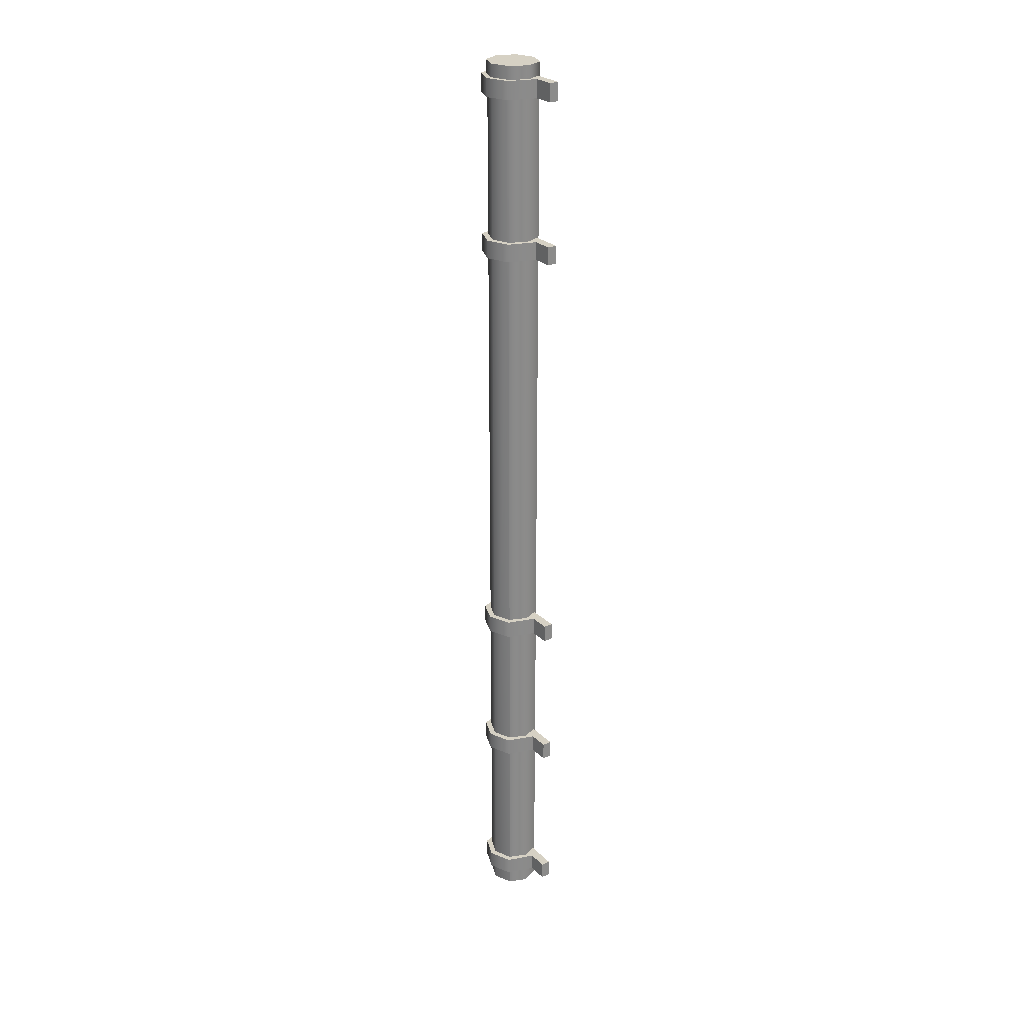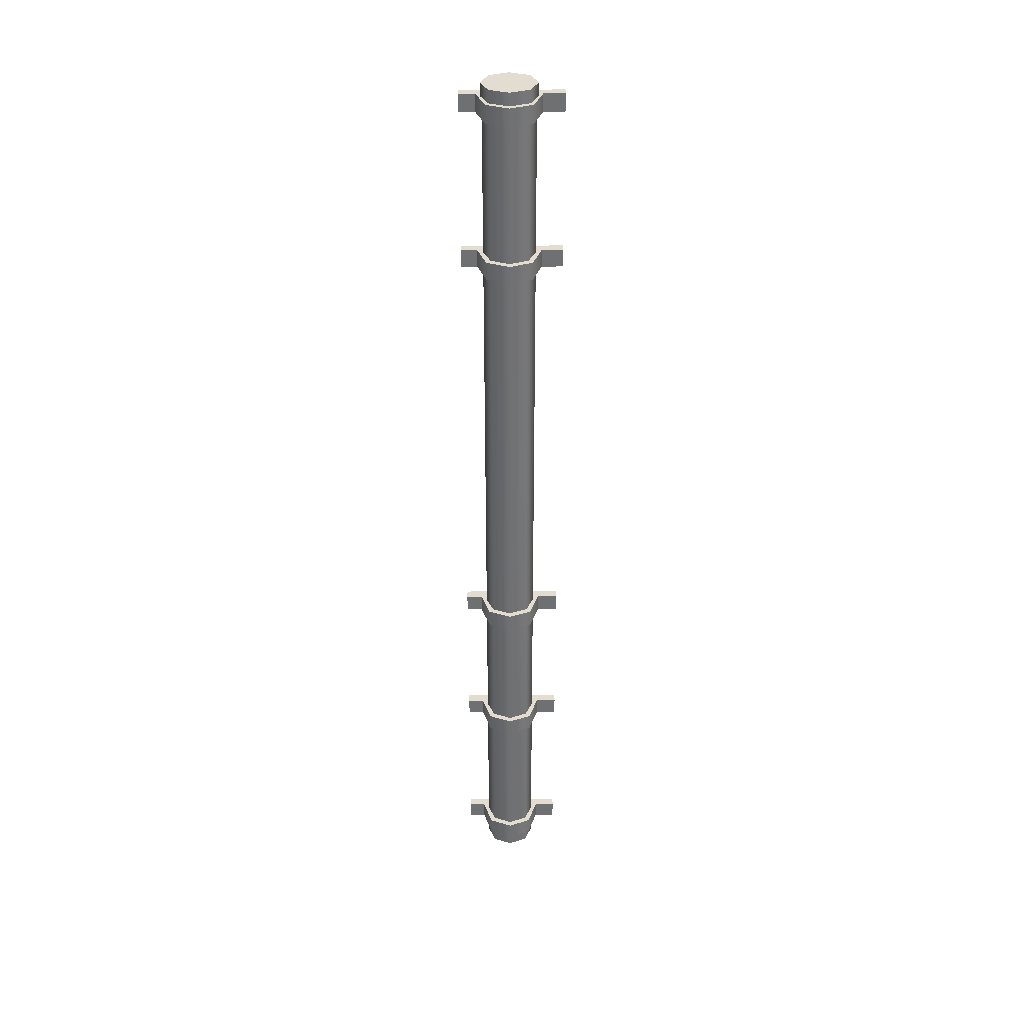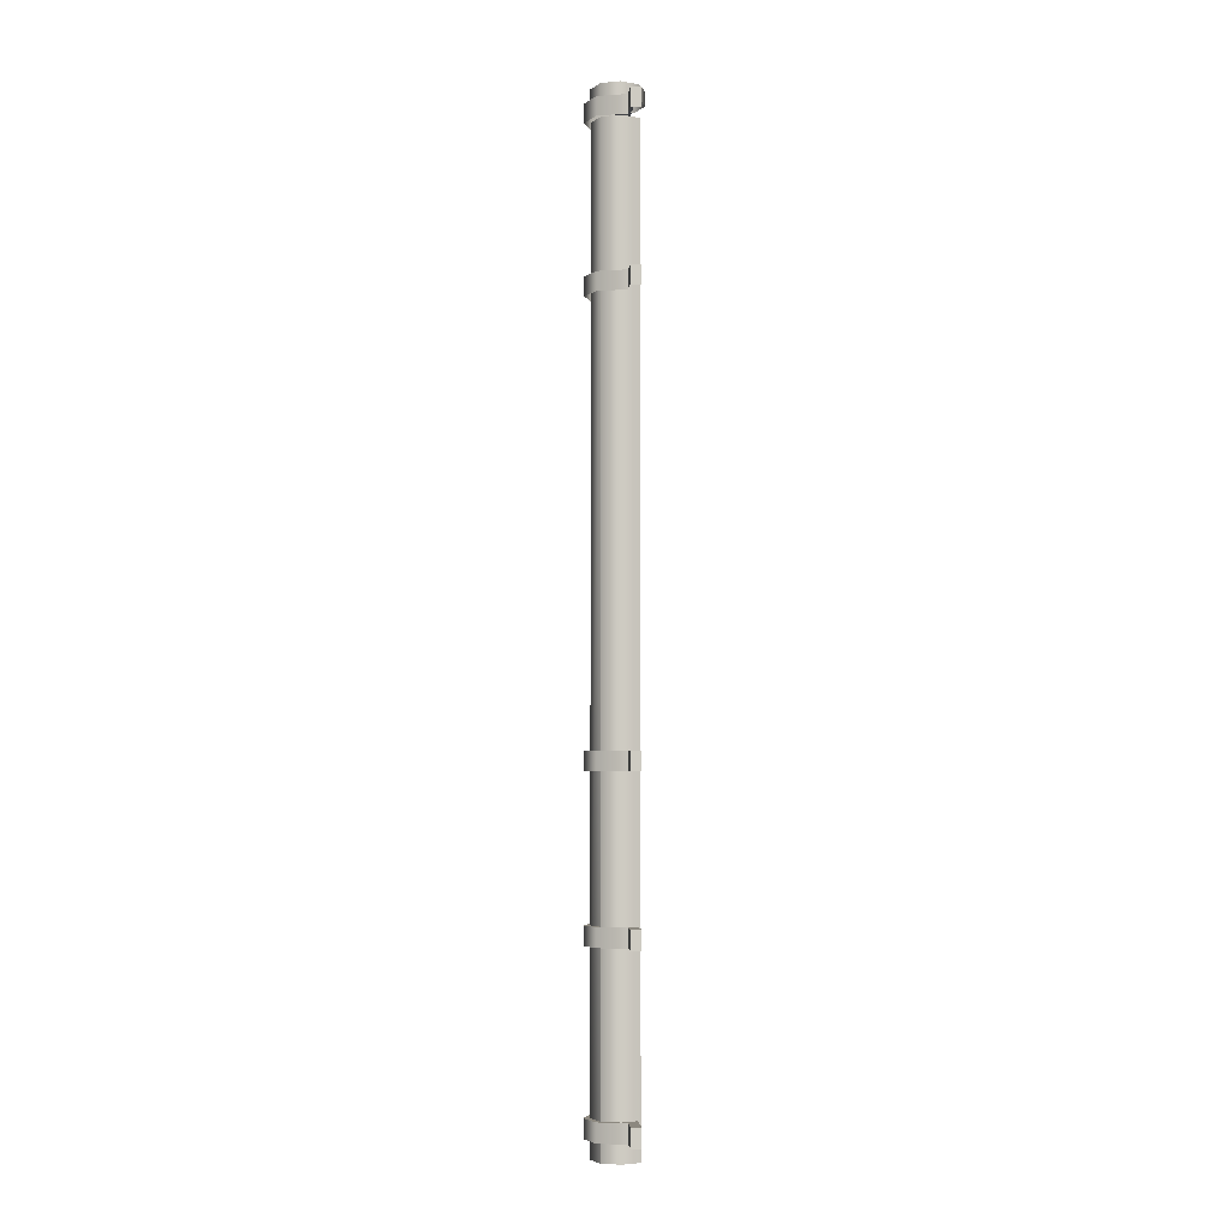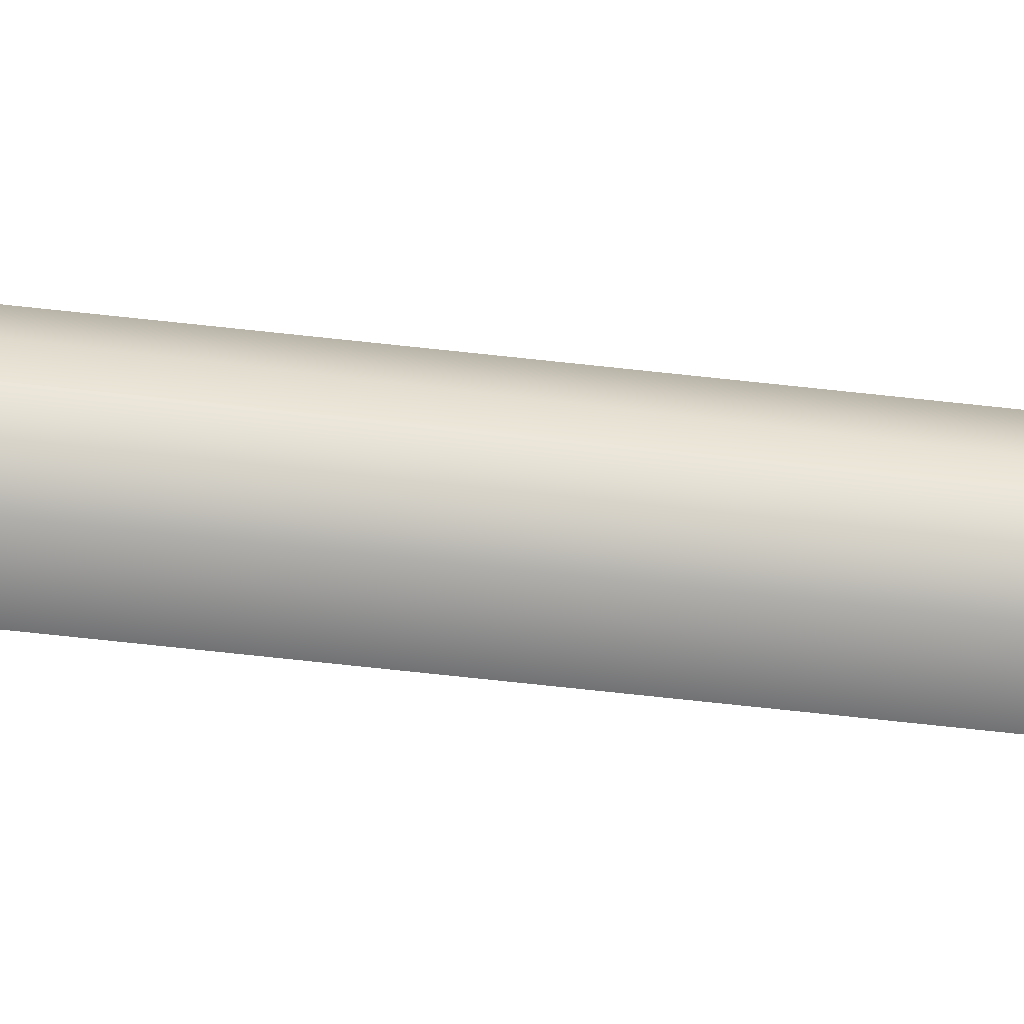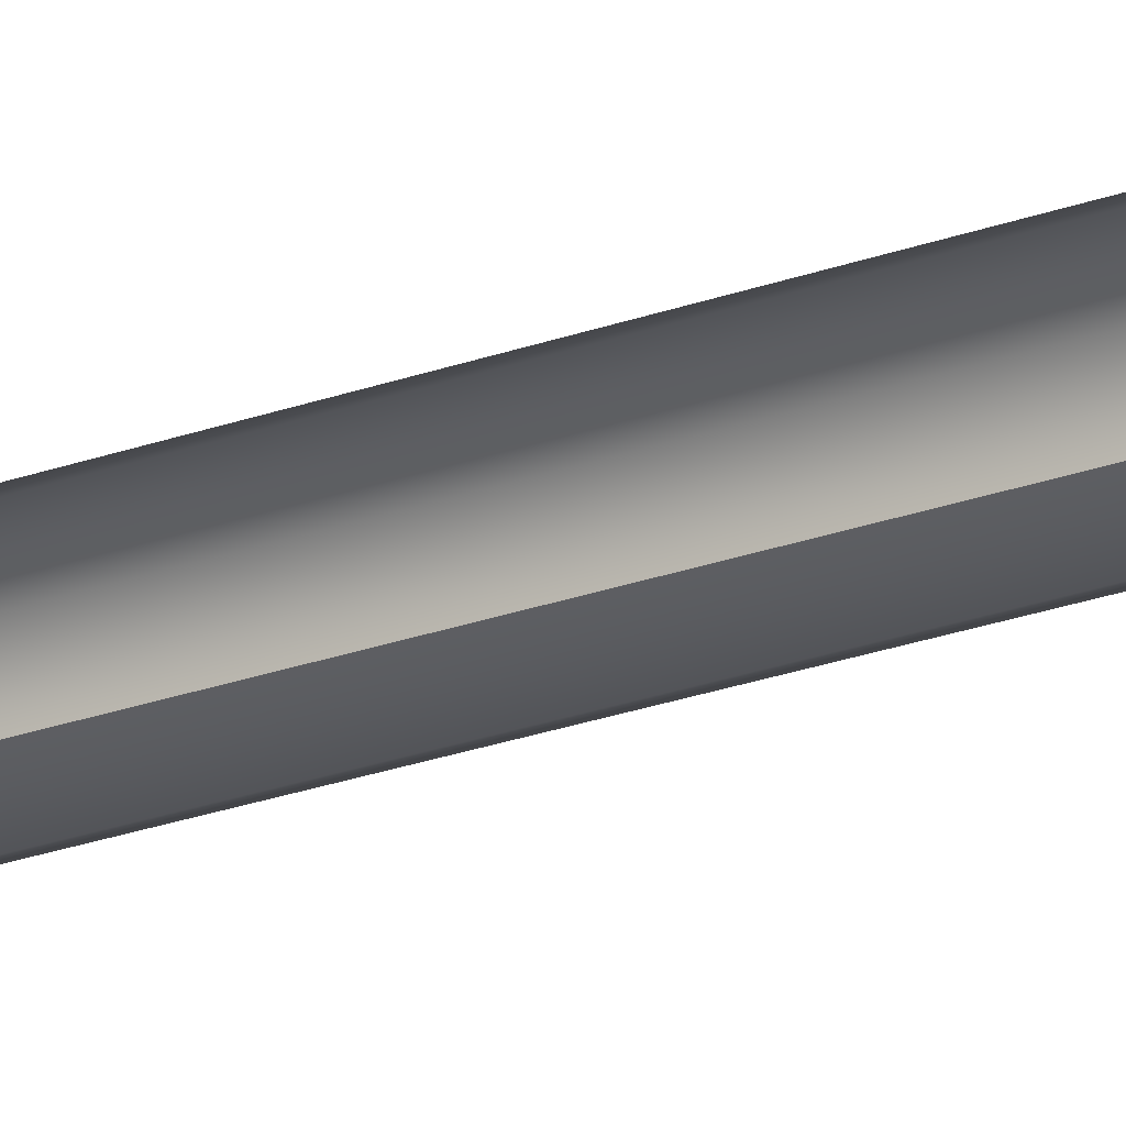
<metadata>
{"format":"obj","ext":"obj","renderer":"f3d","projection":"perspective","resolution":1024,"background":"white","views":[{"elev":26.6,"azim":145.0,"up":"+Y"},{"elev":35.1,"azim":89.6,"up":"+Y"},{"elev":-4.1,"azim":174.0,"up":"+Y"},{"elev":-78.1,"azim":84.0,"up":"+Z"},{"elev":-23.4,"azim":-57.9,"up":"+Z"}]}
</metadata>
<code>
g OP_139
v -12.66 150.4 1.099
v -12.66 156.7 1.099
v -9.288 156.7 9.943
v -9.288 150.4 9.943
v -1.157 156.7 13.49
v -1.157 150.4 13.49
v 6.974 156.7 9.943
v 6.974 150.4 9.943
v 10.34 156.7 1.099
v 10.34 150.4 1.099
v 6.974 156.7 -7.745
v 6.974 150.4 -7.745
v -1.157 156.7 -11.29
v -1.157 150.4 -11.29
v -9.288 156.7 -7.745
v -9.288 150.4 -7.745
v -12.66 156.7 1.099
v -12.66 150.4 1.099
v -9.288 156.7 9.943
v -12.66 156.7 1.099
v -9.288 156.7 -7.745
v -1.157 156.7 -11.29
v 6.974 156.7 -7.745
v -1.157 156.7 13.49
v 6.974 156.7 9.943
v 10.34 156.7 1.099
v -3.871 142.5 15.46
v -3.871 150.8 15.46
v 8.545 150.8 11.35
v 8.545 142.5 11.35
v 12.66 150.8 1.099
v 12.66 142.5 1.099
v 8.545 150.8 -9.147
v 8.545 142.5 -9.147
v -3.871 150.8 -13.26
v -3.871 142.5 -13.26
v -3.871 150.8 -13.26
v 8.545 150.8 -9.147
v -3.871 150.8 15.46
v 12.66 150.8 1.099
v 8.545 150.8 11.35
v -8.149 150.8 -13.26
v -8.149 150.8 15.46
v -3.871 150.8 22.66
v -8.149 150.8 22.66
v -8.149 150.8 -22.66
v -3.871 150.8 -22.66
v -3.871 142.5 15.46
v -3.871 142.5 22.66
v -3.871 150.8 22.66
v -3.871 150.8 15.46
v -3.871 150.8 -13.26
v -3.871 150.8 -22.66
v -3.871 142.5 -22.66
v -3.871 142.5 -13.26
v -3.871 142.5 22.66
v -8.149 142.5 22.66
v -8.149 150.8 22.66
v -3.871 150.8 22.66
v -3.871 150.8 -22.66
v -8.149 150.8 -22.66
v -8.149 142.5 -22.66
v -3.871 142.5 -22.66
v -3.871 69.81 15.46
v -3.871 78.07 15.46
v 8.545 78.07 11.35
v 8.545 69.81 11.35
v 12.66 78.07 1.099
v 12.66 69.81 1.099
v 8.545 78.07 -9.147
v 8.545 69.81 -9.147
v -3.871 78.07 -13.26
v -3.871 69.81 -13.26
v -3.871 78.07 -13.26
v 8.545 78.07 -9.147
v -3.871 78.07 15.46
v 12.66 78.07 1.099
v 8.545 78.07 11.35
v -8.149 78.07 -13.26
v -8.149 78.07 15.46
v -3.871 78.07 22.66
v -8.149 78.07 22.66
v -8.149 78.07 -22.66
v -3.871 78.07 -22.66
v -3.871 69.81 15.46
v -3.871 69.81 22.66
v -3.871 78.07 22.66
v -3.871 78.07 15.46
v -3.871 78.07 -13.26
v -3.871 78.07 -22.66
v -3.871 69.81 -22.66
v -3.871 69.81 -13.26
v -3.871 69.81 22.66
v -8.149 69.81 22.66
v -8.149 78.07 22.66
v -3.871 78.07 22.66
v -3.871 78.07 -22.66
v -8.149 78.07 -22.66
v -8.149 69.81 -22.66
v -3.871 69.81 -22.66
v -3.871 -125.1 15.46
v -3.871 -116.9 15.46
v 8.545 -116.9 11.35
v 8.545 -125.1 11.35
v 12.66 -116.9 1.099
v 12.66 -125.1 1.099
v 8.545 -116.9 -9.147
v 8.545 -125.1 -9.147
v -3.871 -116.9 -13.26
v -3.871 -125.1 -13.26
v -3.871 -116.9 -13.26
v 8.545 -116.9 -9.147
v -3.871 -116.9 15.46
v 12.66 -116.9 1.099
v 8.545 -116.9 11.35
v -8.149 -116.9 -13.26
v -8.149 -116.9 15.46
v -3.871 -116.9 22.66
v -8.149 -116.9 22.66
v -8.149 -116.9 -22.66
v -3.871 -116.9 -22.66
v -3.871 -125.1 15.46
v -3.871 -125.1 22.66
v -3.871 -116.9 22.66
v -3.871 -116.9 15.46
v -3.871 -116.9 -13.26
v -3.871 -116.9 -22.66
v -3.871 -125.1 -22.66
v -3.871 -125.1 -13.26
v -3.871 -125.1 22.66
v -8.149 -125.1 22.66
v -8.149 -116.9 22.66
v -3.871 -116.9 22.66
v -3.871 -116.9 -22.66
v -8.149 -116.9 -22.66
v -8.149 -125.1 -22.66
v -3.871 -125.1 -22.66
v -3.871 -195.2 15.46
v -3.871 -186.9 15.46
v 8.545 -186.9 11.35
v 8.545 -195.2 11.35
v 12.66 -186.9 1.099
v 12.66 -195.2 1.099
v 8.545 -186.9 -9.147
v 8.545 -195.2 -9.147
v -3.871 -186.9 -13.26
v -3.871 -195.2 -13.26
v -3.871 -186.9 -13.26
v 8.545 -186.9 -9.147
v -3.871 -186.9 15.46
v 12.66 -186.9 1.099
v 8.545 -186.9 11.35
v -8.149 -186.9 -13.26
v -8.149 -186.9 15.46
v -3.871 -186.9 22.66
v -8.149 -186.9 22.66
v -8.149 -186.9 -22.66
v -3.871 -186.9 -22.66
v -3.871 -195.2 15.46
v -3.871 -195.2 22.66
v -3.871 -186.9 22.66
v -3.871 -186.9 15.46
v -3.871 -186.9 -13.26
v -3.871 -186.9 -22.66
v -3.871 -195.2 -22.66
v -3.871 -195.2 -13.26
v -3.871 -195.2 22.66
v -8.149 -195.2 22.66
v -8.149 -186.9 22.66
v -3.871 -186.9 22.66
v -3.871 -186.9 -22.66
v -8.149 -186.9 -22.66
v -8.149 -195.2 -22.66
v -3.871 -195.2 -22.66
v -3.871 -271.7 15.46
v -3.871 -263.4 15.46
v 8.545 -263.4 11.35
v 8.545 -271.7 11.35
v 12.66 -263.4 1.099
v 12.66 -271.7 1.099
v 8.545 -263.4 -9.147
v 8.545 -271.7 -9.147
v -3.871 -263.4 -13.26
v -3.871 -271.7 -13.26
v -3.871 -263.4 -13.26
v 8.545 -263.4 -9.147
v -3.871 -263.4 15.46
v 12.66 -263.4 1.099
v 8.545 -263.4 11.35
v -8.149 -263.4 -13.26
v -8.149 -263.4 15.46
v -3.871 -263.4 22.66
v -8.149 -263.4 22.66
v -8.149 -263.4 -22.66
v -3.871 -263.4 -22.66
v -3.871 -271.7 15.46
v -3.871 -271.7 22.66
v -3.871 -263.4 22.66
v -3.871 -263.4 15.46
v -3.871 -263.4 -13.26
v -3.871 -263.4 -22.66
v -3.871 -271.7 -22.66
v -3.871 -271.7 -13.26
v -3.871 -271.7 22.66
v -8.149 -271.7 22.66
v -8.149 -263.4 22.66
v -3.871 -263.4 22.66
v -3.871 -263.4 -22.66
v -8.149 -263.4 -22.66
v -8.149 -271.7 -22.66
v -3.871 -271.7 -22.66
v -9.574 -279.9 9.442
v -9.574 142.8 9.442
v -1.494 142.8 12.79
v -1.494 -279.9 12.79
v -1.494 -279.9 12.79
v -1.494 142.8 12.79
v 6.585 142.8 9.442
v 6.585 -279.9 9.442
v 9.931 142.8 1.101
v 9.931 -279.9 1.101
v 6.585 142.8 -7.24
v 6.585 -279.9 -7.24
v -1.494 142.8 -10.59
v 6.585 -279.9 -7.24
v -1.494 -279.9 -10.59
v -9.574 142.8 -7.24
v -9.574 -279.9 -7.24
v -1.494 -279.9 -10.59
v -1.494 142.8 -10.59
g OP_139_0
f 3 2 1
f 4 3 1
f 5 3 4
f 6 5 4
f 7 5 6
f 8 7 6
f 9 7 8
f 10 9 8
f 9 10 11
f 10 12 11
f 11 12 13
f 12 14 13
f 13 14 15
f 14 16 15
f 15 16 17
f 16 18 17
f 21 20 19
f 22 21 19
f 22 19 23
f 19 24 23
f 24 25 23
f 25 26 23
f 29 28 27
f 30 29 27
f 31 29 30
f 32 31 30
f 31 32 33
f 32 34 33
f 33 34 35
f 34 36 35
f 39 38 37
f 39 40 38
f 41 40 39
f 37 42 39
f 42 43 39
f 39 43 44
f 43 45 44
f 46 42 37
f 47 46 37
f 50 49 48
f 51 50 48
f 54 53 52
f 55 54 52
f 58 57 56
f 59 58 56
f 62 61 60
f 63 62 60
f 66 65 64
f 67 66 64
f 68 66 67
f 69 68 67
f 68 69 70
f 69 71 70
f 70 71 72
f 71 73 72
f 76 75 74
f 76 77 75
f 78 77 76
f 74 79 76
f 79 80 76
f 76 80 81
f 80 82 81
f 83 79 74
f 84 83 74
f 87 86 85
f 88 87 85
f 91 90 89
f 92 91 89
f 95 94 93
f 96 95 93
f 99 98 97
f 100 99 97
f 103 102 101
f 104 103 101
f 105 103 104
f 106 105 104
f 105 106 107
f 106 108 107
f 107 108 109
f 108 110 109
f 113 112 111
f 113 114 112
f 115 114 113
f 111 116 113
f 116 117 113
f 113 117 118
f 117 119 118
f 120 116 111
f 121 120 111
f 124 123 122
f 125 124 122
f 128 127 126
f 129 128 126
f 132 131 130
f 133 132 130
f 136 135 134
f 137 136 134
f 140 139 138
f 141 140 138
f 142 140 141
f 143 142 141
f 142 143 144
f 143 145 144
f 144 145 146
f 145 147 146
f 150 149 148
f 150 151 149
f 152 151 150
f 148 153 150
f 153 154 150
f 150 154 155
f 154 156 155
f 157 153 148
f 158 157 148
f 161 160 159
f 162 161 159
f 165 164 163
f 166 165 163
f 169 168 167
f 170 169 167
f 173 172 171
f 174 173 171
f 177 176 175
f 178 177 175
f 179 177 178
f 180 179 178
f 179 180 181
f 180 182 181
f 181 182 183
f 182 184 183
f 187 186 185
f 187 188 186
f 189 188 187
f 185 190 187
f 190 191 187
f 187 191 192
f 191 193 192
f 194 190 185
f 195 194 185
f 198 197 196
f 199 198 196
f 202 201 200
f 203 202 200
f 206 205 204
f 207 206 204
f 210 209 208
f 211 210 208
f 214 213 212
f 215 214 212
f 218 217 216
f 219 218 216
f 220 218 219
f 221 220 219
f 220 221 222
f 221 223 222
f 222 225 224
f 225 226 224
f 229 228 227
f 230 229 227

</code>
